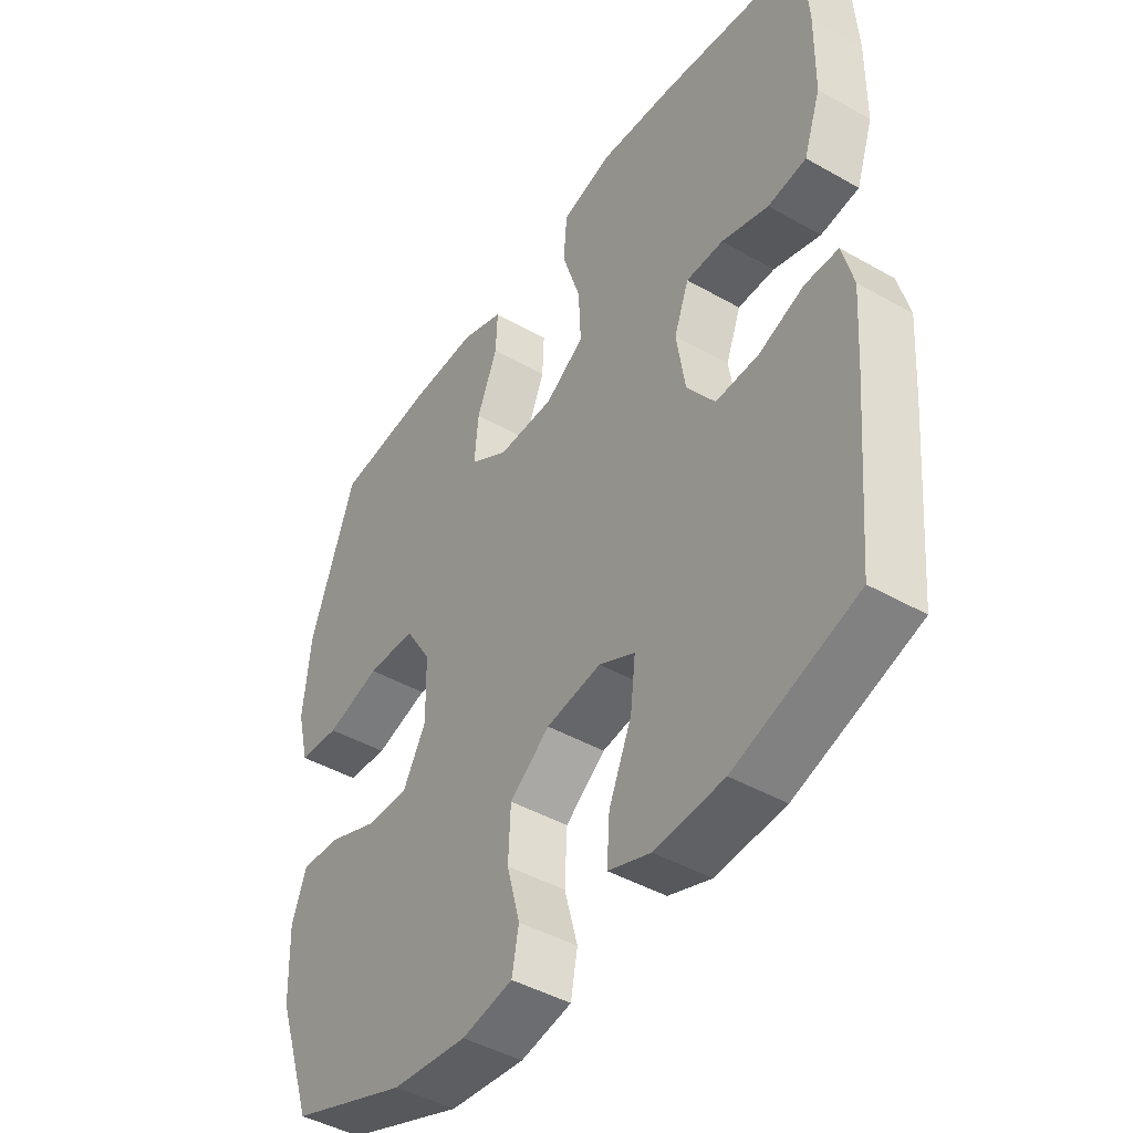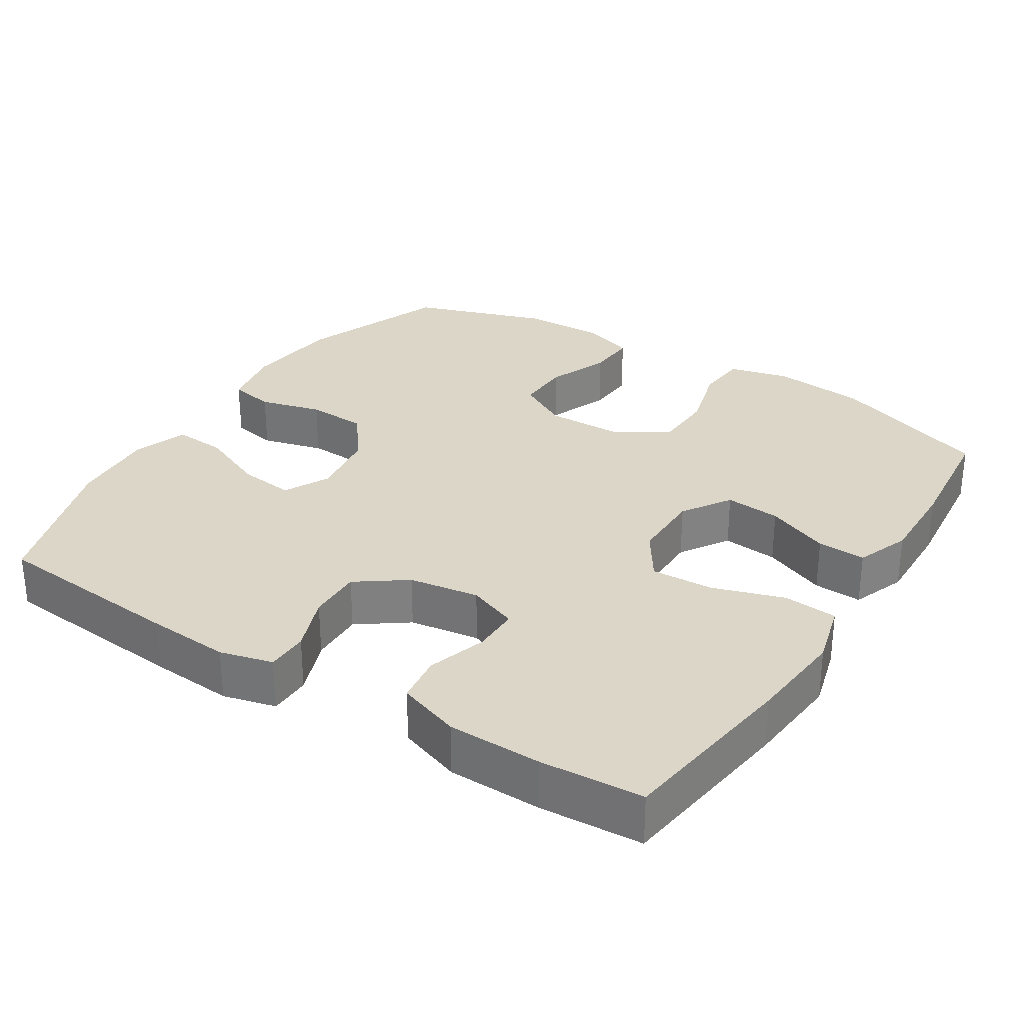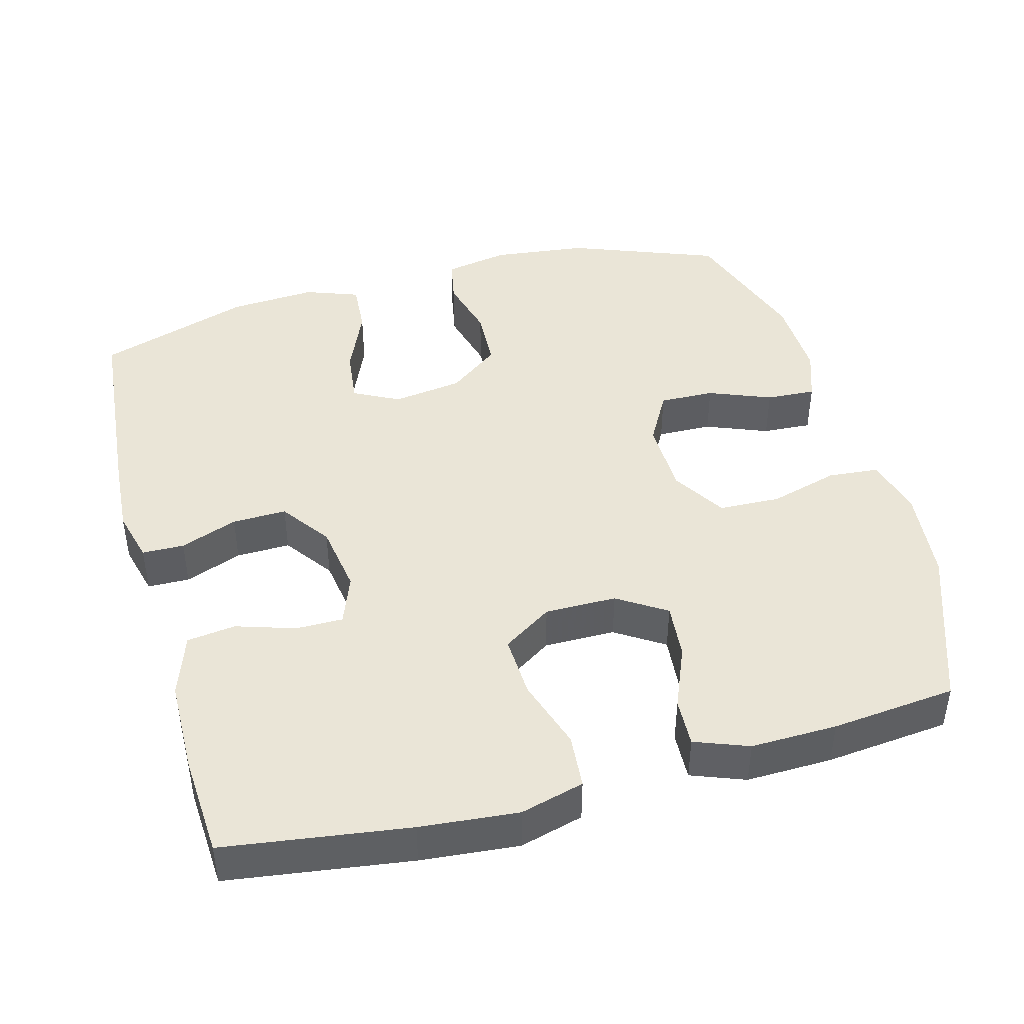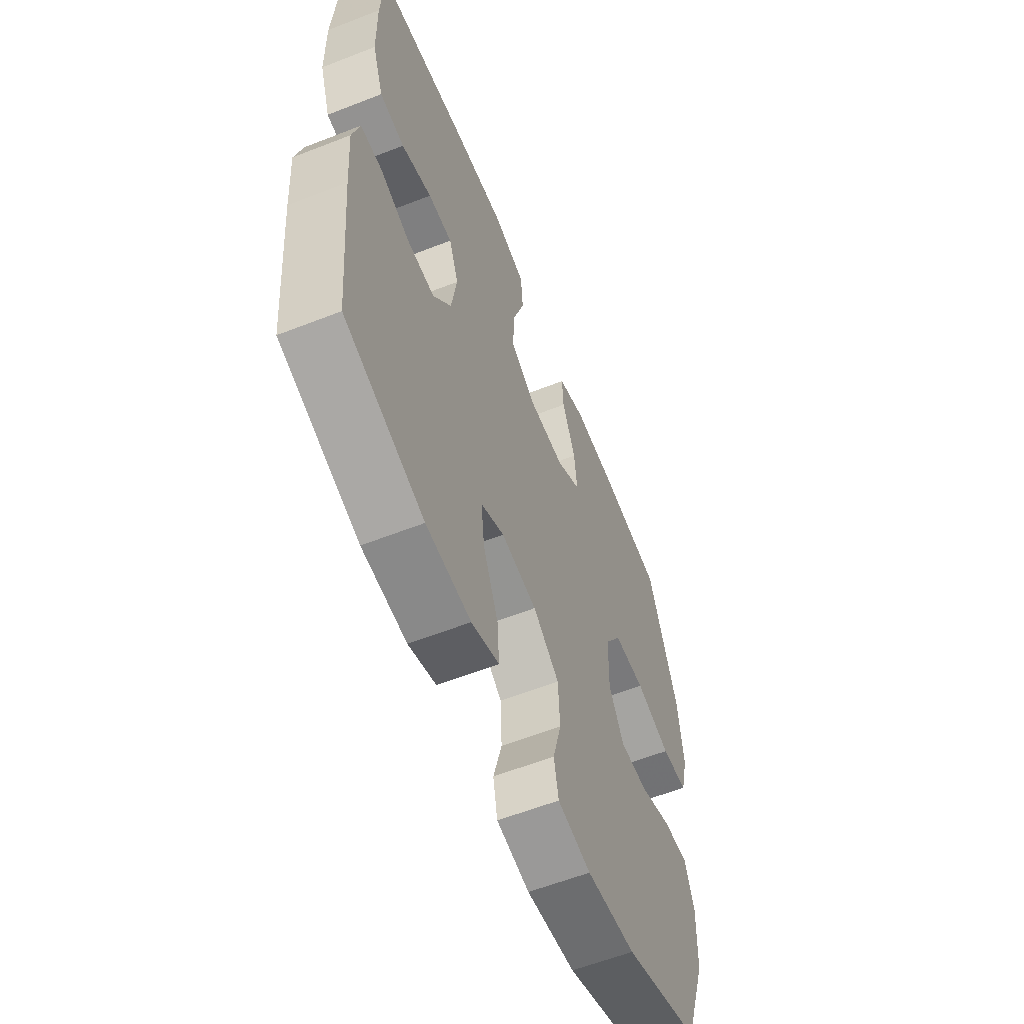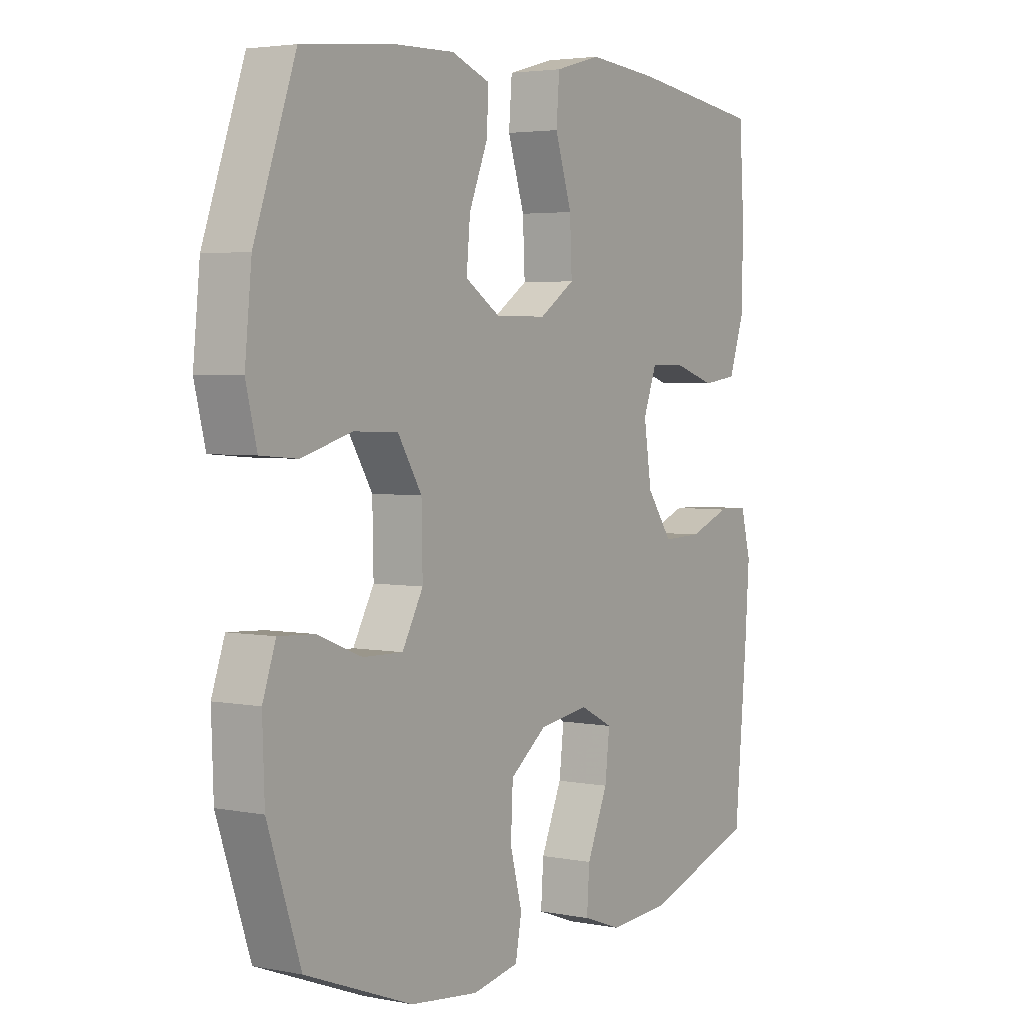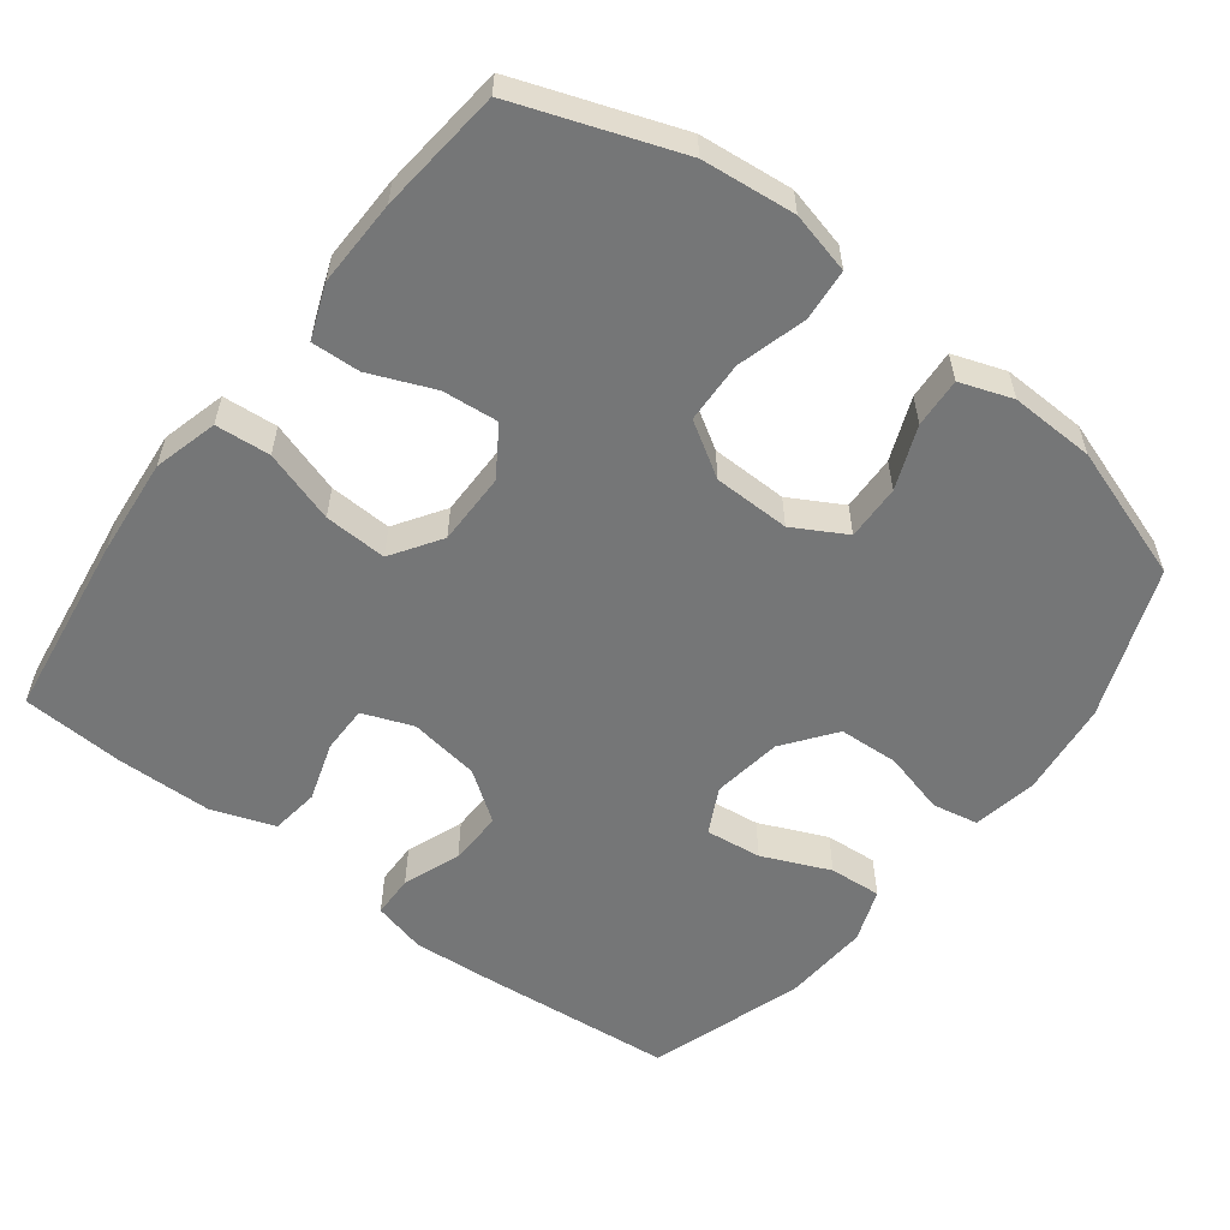
<metadata>
{"format":"obj","ext":"obj","renderer":"f3d","projection":"perspective","resolution":1024,"background":"white","views":[{"elev":-44.6,"azim":-123.5,"up":"+Z"},{"elev":30.2,"azim":-57.6,"up":"+Y"},{"elev":44.0,"azim":-15.1,"up":"+Y"},{"elev":-59.7,"azim":-68.1,"up":"+Z"},{"elev":3.6,"azim":123.1,"up":"+Z"},{"elev":-56.7,"azim":52.8,"up":"+Y"}]}
</metadata>
<code>
v -0.5 0.07 -0.5
v -0.524 0.07 -0.233
v -0.532 0.07 -0.118
v -0.513 0.07 -0.045
v -0.455 0.07 -0.044
v -0.376 0.07 -0.074
v -0.301 0.07 -0.076
v -0.252 0.07 -0.008
v -0.237 0.07 0.089
v -0.263 0.07 0.158
v -0.328 0.07 0.158
v -0.41 0.07 0.132
v -0.477 0.07 0.141
v -0.507 0.07 0.228
v -0.509 0.07 0.358
v -0.5 0.07 0.5
v -0.246 0.07 0.535
v -0.111 0.07 0.547
v -0.023 0.07 0.523
v -0.017 0.07 0.448
v -0.049 0.07 0.349
v -0.053 0.07 0.263
v 0.015 0.07 0.218
v 0.114 0.07 0.218
v 0.181 0.07 0.261
v 0.174 0.07 0.338
v 0.138 0.07 0.426
v 0.135 0.07 0.493
v 0.209 0.07 0.521
v 0.328 0.07 0.518
v 0.5 0.07 0.5
v 0.579 0.07 0.278
v 0.592 0.07 0.15
v 0.571 0.07 0.066
v 0.5 0.07 0.06
v 0.405 0.07 0.087
v 0.32 0.07 0.084
v 0.274 0.07 0.01
v 0.272 0.07 -0.095
v 0.312 0.07 -0.167
v 0.388 0.07 -0.165
v 0.474 0.07 -0.131
v 0.542 0.07 -0.127
v 0.567 0.07 -0.199
v 0.563 0.07 -0.315
v 0.5 0.07 -0.5
v 0.295 0.07 -0.578
v 0.164 0.07 -0.593
v 0.075 0.07 -0.576
v 0.063 0.07 -0.513
v 0.086 0.07 -0.427
v 0.082 0.07 -0.344
v 0.012 0.07 -0.291
v -0.084 0.07 -0.277
v -0.147 0.07 -0.309
v -0.138 0.07 -0.386
v -0.098 0.07 -0.479
v -0.093 0.07 -0.551
v -0.167 0.07 -0.578
v -0.287 0.07 -0.57
v -0.5 0 -0.5
v -0.524 0 -0.233
v -0.532 0 -0.118
v -0.513 0 -0.045
v -0.455 0 -0.044
v -0.376 0 -0.074
v -0.301 0 -0.076
v -0.252 0 -0.008
v -0.237 0 0.089
v -0.263 0 0.158
v -0.328 0 0.158
v -0.41 0 0.132
v -0.477 0 0.141
v -0.507 0 0.228
v -0.509 0 0.358
v -0.5 0 0.5
v -0.246 0 0.535
v -0.111 0 0.547
v -0.023 0 0.523
v -0.017 0 0.448
v -0.049 0 0.349
v -0.053 0 0.263
v 0.015 0 0.218
v 0.114 0 0.218
v 0.181 0 0.261
v 0.174 0 0.338
v 0.138 0 0.426
v 0.135 0 0.493
v 0.209 0 0.521
v 0.328 0 0.518
v 0.5 0 0.5
v 0.579 0 0.278
v 0.592 0 0.15
v 0.571 0 0.066
v 0.5 0 0.06
v 0.405 0 0.087
v 0.32 0 0.084
v 0.274 0 0.01
v 0.272 0 -0.095
v 0.312 0 -0.167
v 0.388 0 -0.165
v 0.474 0 -0.131
v 0.542 0 -0.127
v 0.567 0 -0.199
v 0.563 0 -0.315
v 0.5 0 -0.5
v 0.295 0 -0.578
v 0.164 0 -0.593
v 0.075 0 -0.576
v 0.063 0 -0.513
v 0.086 0 -0.427
v 0.082 0 -0.344
v 0.012 0 -0.291
v -0.084 0 -0.277
v -0.147 0 -0.309
v -0.138 0 -0.386
v -0.098 0 -0.479
v -0.093 0 -0.551
v -0.167 0 -0.578
v -0.287 0 -0.57
f 56 57 58 59
f 55 56 59 60
f 48 49 50 51
f 48 51 52
f 47 48 52
f 46 47 52
f 45 46 52 53
f 41 42 43 44
f 40 41 44 45
f 33 34 35 36
f 33 36 37
f 32 33 37
f 31 32 37
f 30 31 37 38
f 26 27 28 29
f 25 26 29 30
f 18 19 20 21
f 18 21 22
f 17 18 22
f 16 17 22
f 15 16 22 23
f 11 12 13 14
f 10 11 14 15
f 3 4 5 6
f 3 6 7
f 2 3 7
f 55 60 1 2
f 54 55 2 7
f 40 45 53 54
f 39 40 54 7
f 38 39 7 8
f 25 30 38
f 24 25 38
f 23 24 38 8
f 10 15 23
f 9 10 23
f 8 9 23
f 119 118 117 116
f 120 119 116 115
f 111 110 109 108
f 112 111 108
f 112 108 107
f 112 107 106
f 113 112 106 105
f 104 103 102 101
f 105 104 101 100
f 96 95 94 93
f 97 96 93
f 97 93 92
f 97 92 91
f 98 97 91 90
f 89 88 87 86
f 90 89 86 85
f 81 80 79 78
f 82 81 78
f 82 78 77
f 82 77 76
f 83 82 76 75
f 74 73 72 71
f 75 74 71 70
f 66 65 64 63
f 67 66 63
f 67 63 62
f 62 61 120 115
f 67 62 115 114
f 114 113 105 100
f 67 114 100 99
f 68 67 99 98
f 98 90 85
f 98 85 84
f 68 98 84 83
f 83 75 70
f 83 70 69
f 83 69 68
f 1 61 62 2
f 2 62 63 3
f 3 63 64 4
f 4 64 65 5
f 5 65 66 6
f 6 66 67 7
f 7 67 68 8
f 8 68 69 9
f 9 69 70 10
f 10 70 71 11
f 11 71 72 12
f 12 72 73 13
f 13 73 74 14
f 14 74 75 15
f 15 75 76 16
f 16 76 77 17
f 17 77 78 18
f 18 78 79 19
f 19 79 80 20
f 20 80 81 21
f 21 81 82 22
f 22 82 83 23
f 23 83 84 24
f 24 84 85 25
f 25 85 86 26
f 26 86 87 27
f 27 87 88 28
f 28 88 89 29
f 29 89 90 30
f 30 90 91 31
f 31 91 92 32
f 32 92 93 33
f 33 93 94 34
f 34 94 95 35
f 35 95 96 36
f 36 96 97 37
f 37 97 98 38
f 38 98 99 39
f 39 99 100 40
f 40 100 101 41
f 41 101 102 42
f 42 102 103 43
f 43 103 104 44
f 44 104 105 45
f 45 105 106 46
f 46 106 107 47
f 47 107 108 48
f 48 108 109 49
f 49 109 110 50
f 50 110 111 51
f 51 111 112 52
f 52 112 113 53
f 53 113 114 54
f 54 114 115 55
f 55 115 116 56
f 56 116 117 57
f 57 117 118 58
f 58 118 119 59
f 59 119 120 60
f 60 120 61 1

</code>
